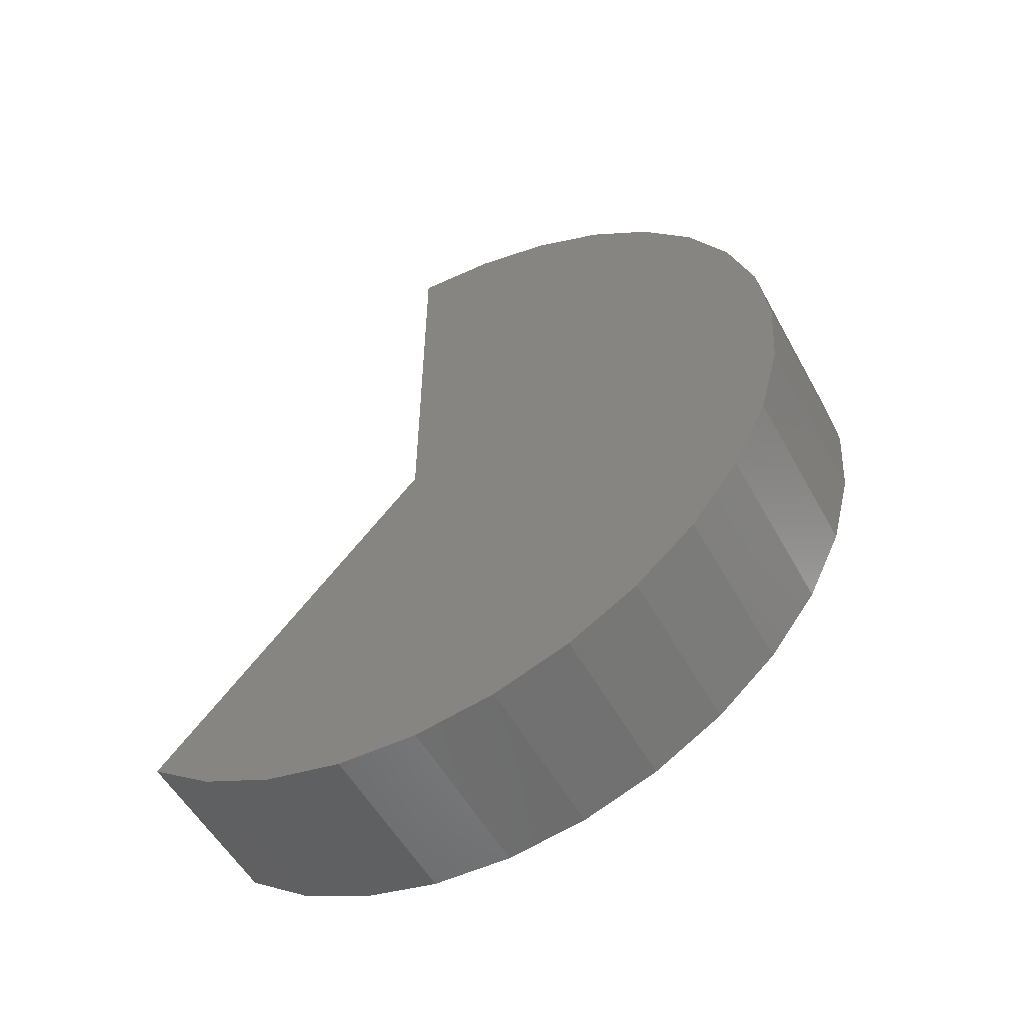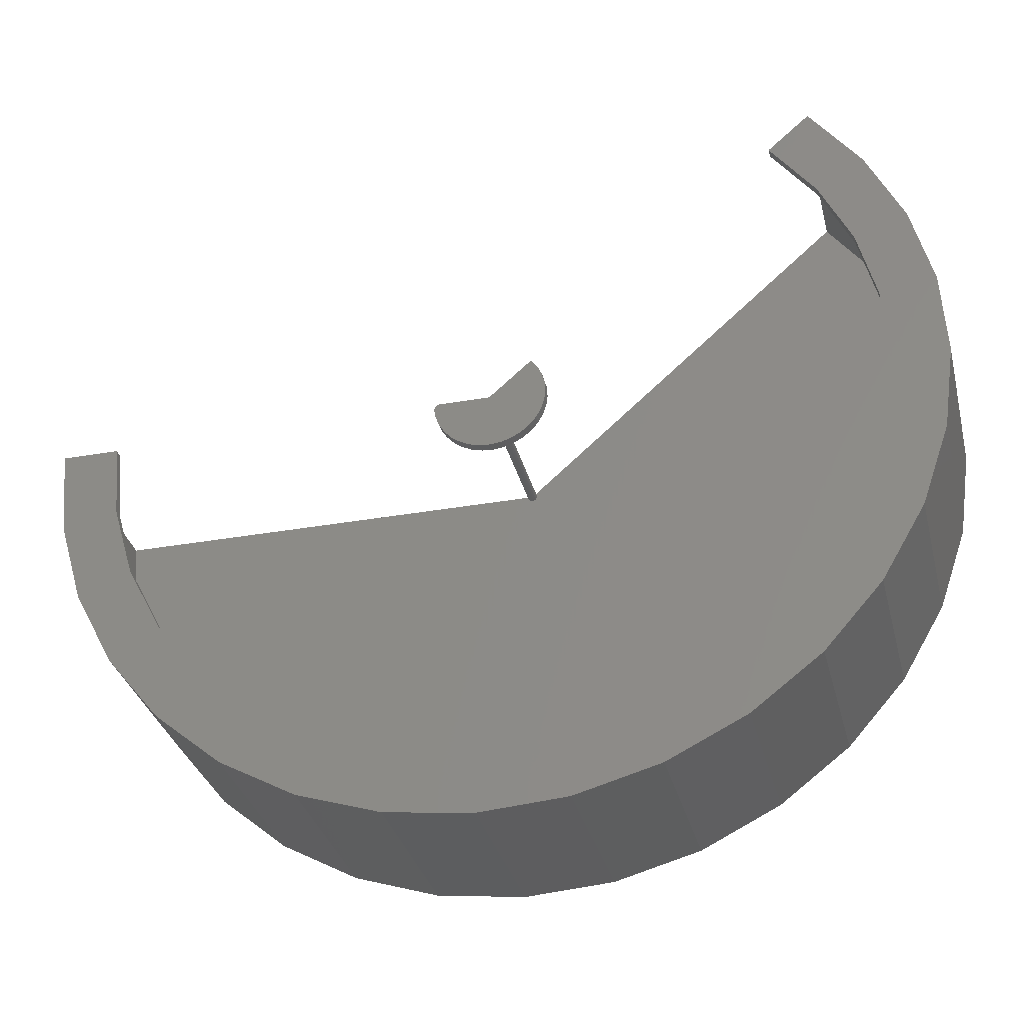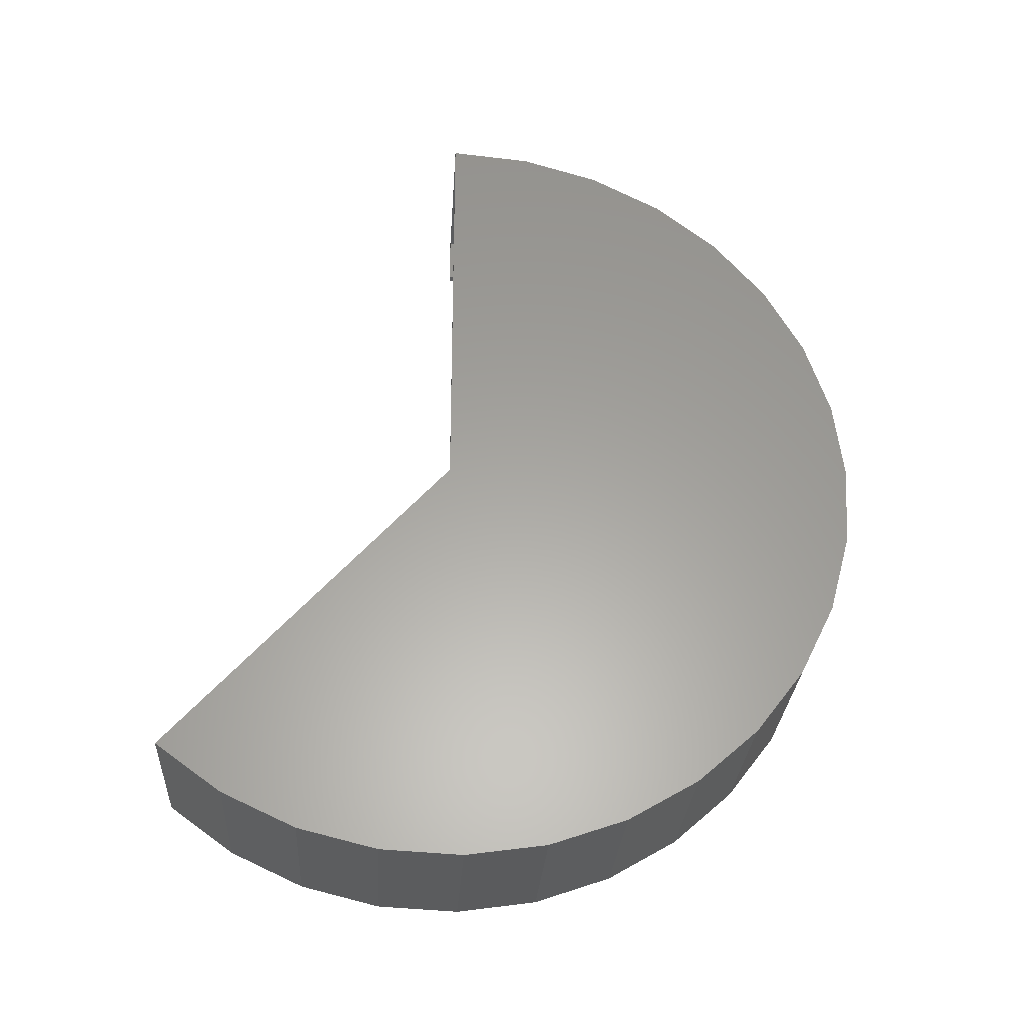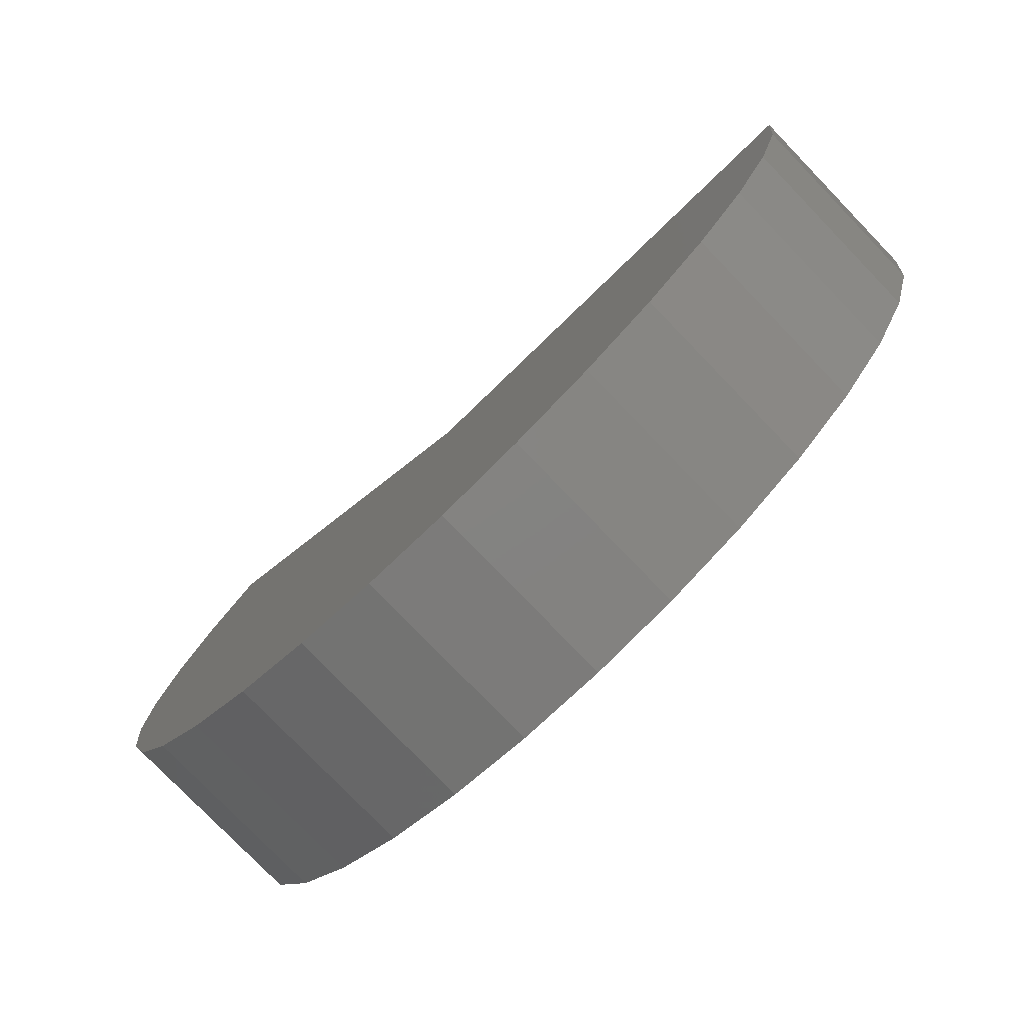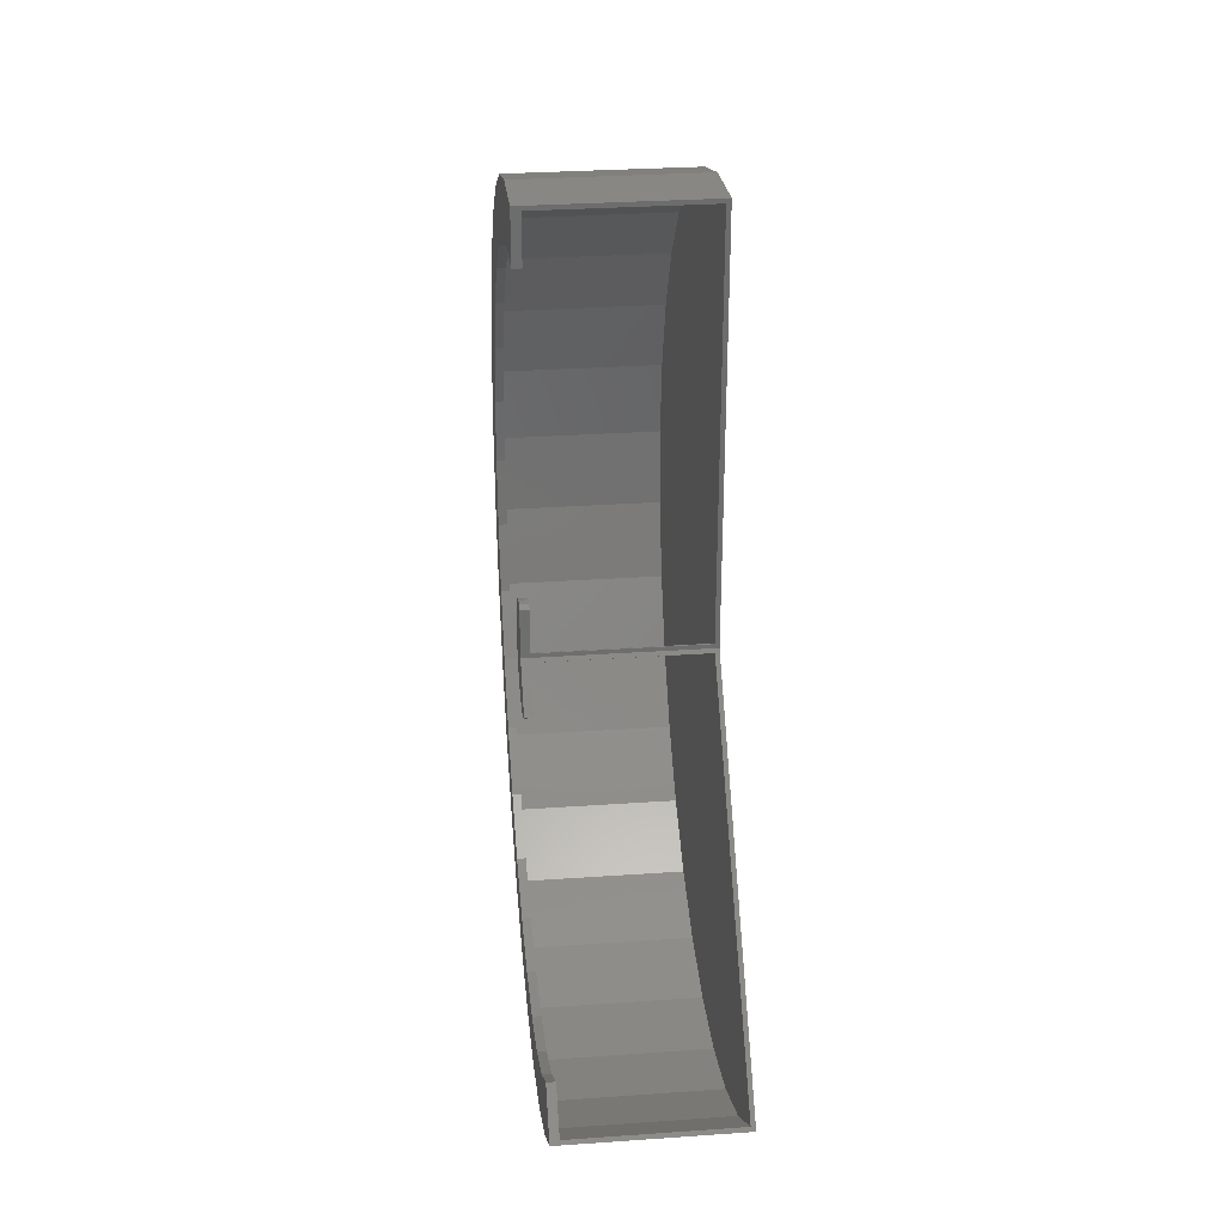
<metadata>
{"format":"stl","ext":"stl","renderer":"f3d","projection":"perspective","resolution":1024,"background":"white","views":[{"elev":-54.5,"azim":-61.4,"up":"+Z"},{"elev":-33.0,"azim":103.8,"up":"+Y"},{"elev":-28.8,"azim":-93.5,"up":"+Z"},{"elev":-78.2,"azim":-46.0,"up":"+Y"},{"elev":30.7,"azim":174.3,"up":"+Z"}]}
</metadata>
<code>
# stl→obj: 214 verts, 424 faces
v 0 0 0
v 4.592e-17 0 0.75
v 0.007895 0 0.007895
v 0.007895 0 0.7421
v 0.3158 0 0.75
v 0.3 0 0.007895
v 0.3 0 0.08725
v 0.3158 0 0.08725
v 0.3158 0 -1.934e-17
v 0.3 0 0.7421
v 0.3158 0 0.6553
v 0.3 0 0.6553
v 0.3 -0.0947 -0.002459
v 0.3 -0.007893 0.0001848
v 0.3 -0.007781 -0.001336
v 0.3 -0.007379 -0.002807
v 0.3 -0.03767 -0.08692
v 0.3 -0.05336 -0.07828
v 0.3 0.04851 -0.08137
v 0.3 0.03233 -0.08905
v 0.3 -0.02064 -0.09246
v 0.3 0.015 -0.09354
v 0.3 -0.002876 -0.09469
v 0.3 -0.04213 0.08485
v 0.3 -0.02541 0.09126
v 0.3 -0.007786 0.09442
v 0.3 0.06296 -0.07079
v 0.3 -0.06714 -0.06684
v 0.3 -0.07852 -0.05301
v 0.3 -0.08709 -0.03729
v 0.3 -0.09255 -0.02024
v 0.3 -0.0003695 -0.007886
v 0.3 0.001153 -0.00781
v 0.3 0.002633 -0.007443
v 0.3 0.004015 -0.006798
v 0.3 0.005246 -0.005899
v 0.3 -0.09348 0.01541
v 0.3 -0.001518 0.007748
v 0.3 -0.002978 0.007311
v 0.3 -0.004328 0.006602
v 0.3 -0.005517 0.005647
v 0.3 -0.006499 0.004482
v 0.3 -0.00724 0.003149
v 0.3 -0.00771 0.001698
v 0.3 -0.08891 0.03272
v 0.3 -0.08116 0.04887
v 0.3 -0.07051 0.06327
v 0.3 -0.05735 0.07541
v 0.3 -0.006702 -0.004173
v 0.3 -0.005775 -0.005383
v 0.3 -0.004633 -0.006393
v 0.3 -0.003317 -0.007164
v 0.3 -0.001878 -0.007668
v 0.3158 0.06296 -0.07079
v 0.3158 0.04851 -0.08137
v 0.3158 0.03233 -0.08905
v 0.3158 0.015 -0.09354
v 0.3158 -0.002876 -0.09469
v 0.3158 -0.02064 -0.09246
v 0.3158 -0.03767 -0.08692
v 0.3158 -0.05336 -0.07828
v 0.3158 -0.06714 -0.06684
v 0.3158 -0.07852 -0.05301
v 0.3158 -0.08709 -0.03729
v 0.3158 -0.09255 -0.02024
v 0.3158 -0.0947 -0.002459
v 0.3158 -0.09348 0.01541
v 0.3158 -0.08891 0.03272
v 0.3158 -0.08116 0.04887
v 0.3158 -0.07051 0.06327
v 0.3158 -0.05735 0.07541
v 0.3158 -0.04213 0.08485
v 0.3158 -0.02541 0.09126
v 0.3158 -0.007786 0.09442
v 0.007895 0.005246 -0.005899
v -3.432e-17 0.4984 -0.5604
v 0.007895 0.4932 -0.5545
v 0.3158 0.4984 -0.5604
v 0.3 0.4354 -0.4896
v 0.3158 0.4354 -0.4896
v 0.3 0.4932 -0.5545
v -7.77e-18 -0.7392 -0.1269
v 1.075e-18 -0.7498 0.01755
v 9.88e-18 -0.7324 0.1614
v 1.832e-17 -0.6878 0.2991
v 2.607e-17 -0.6174 0.4258
v 3.285e-17 -0.5241 0.5365
v 3.841e-17 -0.4112 0.6272
v 4.253e-17 -0.283 0.6946
v 4.507e-17 -0.1442 0.736
v -3.954e-17 0.3814 -0.6458
v -4.167e-17 -0.3151 -0.6806
v -3.719e-17 -0.4401 -0.6073
v -3.131e-17 -0.5486 -0.5114
v -2.427e-17 -0.6367 -0.3964
v -1.633e-17 -0.701 -0.2666
v -4.329e-17 0.2501 -0.7071
v -4.461e-17 -0.1785 -0.7285
v -4.543e-17 0.1096 -0.742
v -4.587e-17 -0.0351 -0.7492
v 0.3158 0.3814 -0.6458
v 0.3158 0.2501 -0.7071
v 0.3158 0.1096 -0.742
v 0.3158 -0.0351 -0.7492
v 0.3158 -0.1785 -0.7285
v 0.3158 -0.3151 -0.6806
v 0.3158 -0.4401 -0.6073
v 0.3158 -0.5486 -0.5114
v 0.3158 -0.6367 -0.3964
v 0.3158 -0.701 -0.2666
v 0.3158 -0.7392 -0.1269
v 0.3158 -0.7498 0.01755
v 0.3158 -0.7324 0.1614
v 0.3158 -0.6878 0.2991
v 0.3158 -0.6174 0.4258
v 0.3158 -0.5241 0.5365
v 0.3158 -0.4112 0.6272
v 0.3158 -0.283 0.6946
v 0.3158 -0.1442 0.736
v 0.3158 0.2185 -0.6177
v 0.3158 0.09572 -0.6482
v 0.3158 -0.03067 -0.6545
v 0.3158 -0.126 0.643
v 0.3158 -0.5394 0.372
v 0.3158 -0.6009 0.2613
v 0.3158 0.3332 -0.5642
v 0.3158 -0.4579 0.4687
v 0.3158 -0.3592 0.548
v 0.3158 -0.2472 0.6068
v 0.3158 -0.6399 0.141
v 0.3158 -0.6551 0.01534
v 0.3158 -0.6458 -0.1109
v 0.3158 -0.6125 -0.2329
v 0.3158 -0.5563 -0.3463
v 0.3158 -0.4793 -0.4468
v 0.3158 -0.3845 -0.5306
v 0.3158 -0.2753 -0.5946
v 0.3158 -0.1559 -0.6364
v 0.3 -0.6125 -0.2329
v 0.3 -0.5563 -0.3463
v 0.3 -0.4793 -0.4468
v 0.3 -0.3845 -0.5306
v 0.3 -0.2753 -0.5946
v 0.3 -0.1559 -0.6364
v 0.3 -0.03067 -0.6545
v 0.3 0.09572 -0.6482
v 0.3 0.2185 -0.6177
v 0.3 0.3332 -0.5642
v 0.3 -0.6458 -0.1109
v 0.3 -0.6551 0.01534
v 0.3 -0.6399 0.141
v 0.3 -0.6009 0.2613
v 0.3 -0.5394 0.372
v 0.3 -0.4579 0.4687
v 0.3 -0.3592 0.548
v 0.3 -0.2472 0.6068
v 0.3 -0.126 0.643
v 0.3 0.3774 -0.639
v 0.3 0.2475 -0.6996
v 0.3 -0.28 0.6873
v 0.3 -0.1426 0.7283
v 0.3 -0.6805 0.296
v 0.3 -0.6109 0.4213
v 0.3 -0.5186 0.5309
v 0.3 -0.4069 0.6206
v 0.3 -0.5428 -0.506
v 0.3 -0.63 -0.3922
v 0.3 -0.6936 -0.2638
v 0.3 -0.7314 -0.1256
v 0.3 -0.7419 0.01737
v 0.3 -0.7247 0.1597
v 0.3 -0.3118 -0.6734
v 0.3 -0.4355 -0.6009
v 0.3 -0.1766 -0.7208
v 0.3 0.1084 -0.7341
v 0.3 -0.03473 -0.7413
v 0.007895 -0.6936 -0.2638
v 0.007895 -0.63 -0.3922
v 0.007895 -0.5428 -0.506
v 0.007895 -0.4355 -0.6009
v 0.007895 -0.3118 -0.6734
v 0.007895 -0.1766 -0.7208
v 0.007895 -0.03473 -0.7413
v 0.007895 0.1084 -0.7341
v 0.007895 0.2475 -0.6996
v 0.007895 0.3774 -0.639
v 0.007895 -0.7314 -0.1256
v 0.007895 -0.7419 0.01737
v 0.007895 -0.7247 0.1597
v 0.007895 -0.6805 0.296
v 0.007895 -0.6109 0.4213
v 0.007895 -0.5186 0.5309
v 0.007895 -0.4069 0.6206
v 0.007895 -0.28 0.6873
v 0.007895 -0.1426 0.7283
v 0.007895 0.004015 -0.006798
v 0.007895 0.002633 -0.007443
v 0.007895 0.001153 -0.00781
v 0.007895 -0.0003695 -0.007886
v 0.007895 -0.001878 -0.007668
v 0.007895 -0.003317 -0.007164
v 0.007895 -0.004633 -0.006393
v 0.007895 -0.005775 -0.005383
v 0.007895 -0.006702 -0.004173
v 0.007895 -0.007379 -0.002807
v 0.007895 -0.007781 -0.001336
v 0.007895 -0.007893 0.0001848
v 0.007895 -0.00771 0.001698
v 0.007895 -0.00724 0.003149
v 0.007895 -0.006499 0.004482
v 0.007895 -0.005517 0.005647
v 0.007895 -0.004328 0.006602
v 0.007895 -0.002978 0.007311
v 0.007895 -0.001518 0.007748
f 1 2 3
f 2 4 3
f 2 5 4
f 6 7 8
f 6 8 9
f 6 9 1
f 6 1 3
f 4 5 10
f 10 5 11
f 10 11 12
f 13 14 15
f 16 13 15
f 17 18 19
f 20 17 19
f 21 17 20
f 22 21 20
f 23 21 22
f 7 6 24
f 7 24 25
f 7 25 26
f 27 19 18
f 27 18 28
f 27 28 29
f 27 29 30
f 27 30 31
f 27 31 32
f 27 32 33
f 27 33 34
f 27 34 35
f 27 35 36
f 37 6 38
f 37 38 39
f 37 39 40
f 37 40 41
f 37 41 42
f 37 42 43
f 37 43 44
f 37 44 14
f 37 14 13
f 6 37 45
f 6 45 46
f 6 46 47
f 6 47 48
f 6 48 24
f 31 13 16
f 31 16 49
f 31 49 50
f 31 50 51
f 31 51 52
f 31 52 53
f 31 53 32
f 27 54 19
f 19 54 55
f 19 55 20
f 20 55 56
f 20 56 22
f 22 56 57
f 22 57 23
f 23 57 58
f 23 58 21
f 21 58 59
f 21 59 17
f 17 59 60
f 17 60 18
f 18 60 61
f 18 61 28
f 28 61 62
f 28 62 29
f 29 62 63
f 29 63 30
f 30 63 64
f 30 64 31
f 31 64 65
f 31 65 13
f 13 65 66
f 13 66 37
f 37 66 67
f 37 67 45
f 45 67 68
f 45 68 46
f 46 68 69
f 46 69 47
f 47 69 70
f 47 70 48
f 48 70 71
f 48 71 24
f 24 71 72
f 24 72 25
f 25 72 73
f 25 73 26
f 26 73 74
f 55 61 60
f 55 60 56
f 56 60 59
f 56 59 57
f 57 59 58
f 8 74 73
f 8 73 72
f 8 72 9
f 9 72 71
f 9 71 70
f 9 70 69
f 9 69 68
f 9 68 67
f 9 67 66
f 9 66 54
f 54 66 65
f 54 65 64
f 54 64 63
f 54 63 62
f 54 62 61
f 54 61 55
f 74 8 26
f 26 8 7
f 75 76 1
f 75 77 76
f 77 78 76
f 36 75 1
f 36 1 9
f 36 9 54
f 36 54 27
f 79 80 81
f 81 80 78
f 81 78 77
f 1 76 82
f 1 82 83
f 1 83 84
f 1 84 85
f 1 85 86
f 1 86 87
f 1 87 88
f 1 88 89
f 1 89 90
f 1 90 2
f 76 91 92
f 76 92 93
f 76 93 94
f 76 94 95
f 76 95 96
f 76 96 82
f 91 97 92
f 92 97 98
f 97 99 98
f 98 99 100
f 76 78 91
f 91 78 101
f 91 101 97
f 97 101 102
f 97 102 99
f 99 102 103
f 99 103 100
f 100 103 104
f 100 104 98
f 98 104 105
f 98 105 92
f 92 105 106
f 92 106 93
f 93 106 107
f 93 107 94
f 94 107 108
f 94 108 95
f 95 108 109
f 95 109 96
f 96 109 110
f 96 110 82
f 82 110 111
f 82 111 83
f 83 111 112
f 83 112 84
f 84 112 113
f 84 113 85
f 85 113 114
f 85 114 86
f 86 114 115
f 86 115 87
f 87 115 116
f 87 116 88
f 88 116 117
f 88 117 89
f 89 117 118
f 89 118 90
f 90 118 119
f 90 119 2
f 2 119 5
f 120 121 101
f 102 101 121
f 102 121 122
f 118 117 123
f 124 114 125
f 120 101 126
f 126 101 78
f 126 78 80
f 5 119 11
f 11 119 118
f 11 118 123
f 114 124 115
f 115 124 127
f 115 127 116
f 116 127 128
f 116 128 117
f 117 128 129
f 117 129 123
f 125 114 130
f 130 114 113
f 130 113 131
f 131 113 112
f 131 112 132
f 132 112 111
f 132 111 133
f 133 111 110
f 133 110 134
f 134 110 109
f 134 109 135
f 135 109 108
f 135 108 136
f 136 108 137
f 137 108 107
f 137 107 138
f 138 107 106
f 138 106 122
f 122 106 102
f 102 106 105
f 102 105 103
f 103 105 104
f 139 134 140
f 140 134 135
f 140 135 141
f 141 135 136
f 141 136 142
f 142 136 137
f 142 137 143
f 143 137 138
f 143 138 144
f 144 138 122
f 144 122 145
f 145 122 121
f 145 121 146
f 146 121 120
f 146 120 147
f 147 120 126
f 147 126 148
f 148 126 80
f 148 80 79
f 134 139 133
f 133 139 149
f 133 149 132
f 132 149 150
f 132 150 131
f 131 150 151
f 131 151 130
f 130 151 152
f 130 152 125
f 125 152 153
f 125 153 124
f 124 153 154
f 124 154 127
f 127 154 155
f 127 155 128
f 128 155 156
f 128 156 129
f 129 156 157
f 129 157 123
f 123 157 12
f 123 12 11
f 158 146 147
f 146 158 159
f 145 146 159
f 79 81 148
f 148 81 158
f 148 158 147
f 157 160 12
f 12 160 161
f 12 161 10
f 152 162 153
f 153 162 163
f 153 163 154
f 154 163 164
f 154 164 155
f 155 164 165
f 155 165 156
f 156 165 160
f 156 160 157
f 142 166 141
f 141 166 167
f 141 167 140
f 140 167 168
f 140 168 139
f 139 168 169
f 139 169 149
f 149 169 170
f 149 170 150
f 150 170 171
f 150 171 151
f 151 171 162
f 151 162 152
f 145 172 144
f 144 172 173
f 144 173 143
f 143 173 166
f 143 166 142
f 145 159 172
f 172 159 174
f 159 175 174
f 174 175 176
f 177 167 178
f 178 167 166
f 178 166 179
f 179 166 173
f 179 173 180
f 180 173 172
f 180 172 181
f 181 172 174
f 181 174 182
f 182 174 176
f 182 176 183
f 183 176 175
f 183 175 184
f 184 175 159
f 184 159 185
f 185 159 158
f 185 158 186
f 186 158 81
f 186 81 77
f 167 177 168
f 168 177 187
f 168 187 169
f 169 187 188
f 169 188 170
f 170 188 189
f 170 189 171
f 171 189 190
f 171 190 162
f 162 190 191
f 162 191 163
f 163 191 192
f 163 192 164
f 164 192 193
f 164 193 165
f 165 193 194
f 165 194 160
f 160 194 195
f 160 195 161
f 161 195 4
f 161 4 10
f 77 75 196
f 77 196 197
f 77 197 198
f 77 198 199
f 77 199 187
f 77 187 177
f 77 177 178
f 77 178 179
f 77 179 180
f 77 180 181
f 77 181 186
f 187 199 200
f 187 200 201
f 187 201 202
f 187 202 203
f 187 203 204
f 187 204 205
f 187 205 206
f 188 187 206
f 188 206 207
f 188 207 208
f 188 208 209
f 188 209 210
f 188 210 211
f 188 211 212
f 188 212 213
f 188 213 214
f 188 214 3
f 3 4 195
f 3 195 194
f 3 194 193
f 3 193 192
f 3 192 191
f 3 191 190
f 3 190 189
f 3 189 188
f 186 181 185
f 185 181 182
f 185 182 184
f 184 182 183
f 75 36 196
f 196 36 35
f 196 35 197
f 197 35 34
f 197 34 198
f 198 34 33
f 198 33 199
f 199 33 32
f 199 32 200
f 200 32 53
f 200 53 201
f 201 53 52
f 201 52 202
f 202 52 51
f 202 51 203
f 203 51 50
f 203 50 204
f 204 50 49
f 204 49 205
f 205 49 16
f 205 16 206
f 206 16 15
f 206 15 207
f 207 15 14
f 207 14 208
f 208 14 44
f 208 44 209
f 209 44 43
f 209 43 210
f 210 43 42
f 210 42 211
f 211 42 41
f 211 41 212
f 212 41 40
f 212 40 213
f 213 40 39
f 213 39 214
f 214 39 38
f 214 38 3
f 3 38 6

</code>
